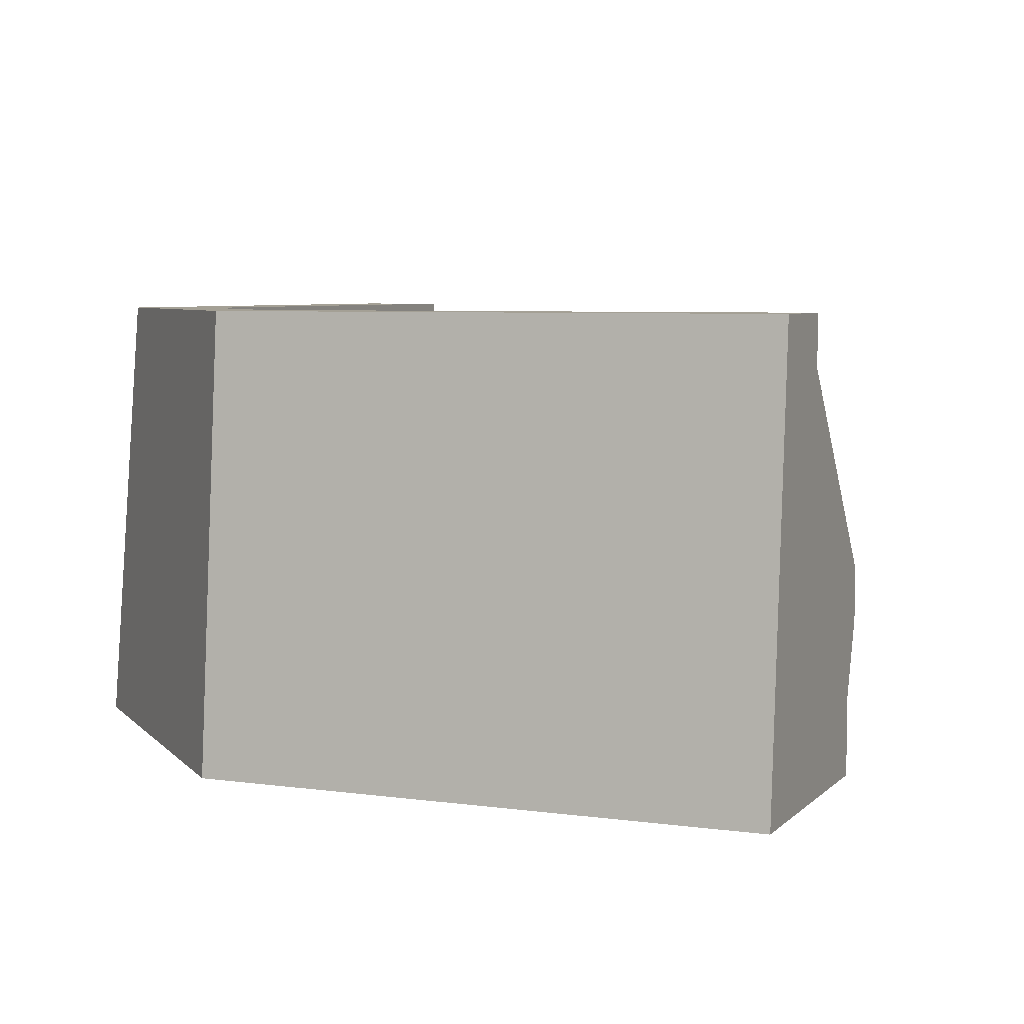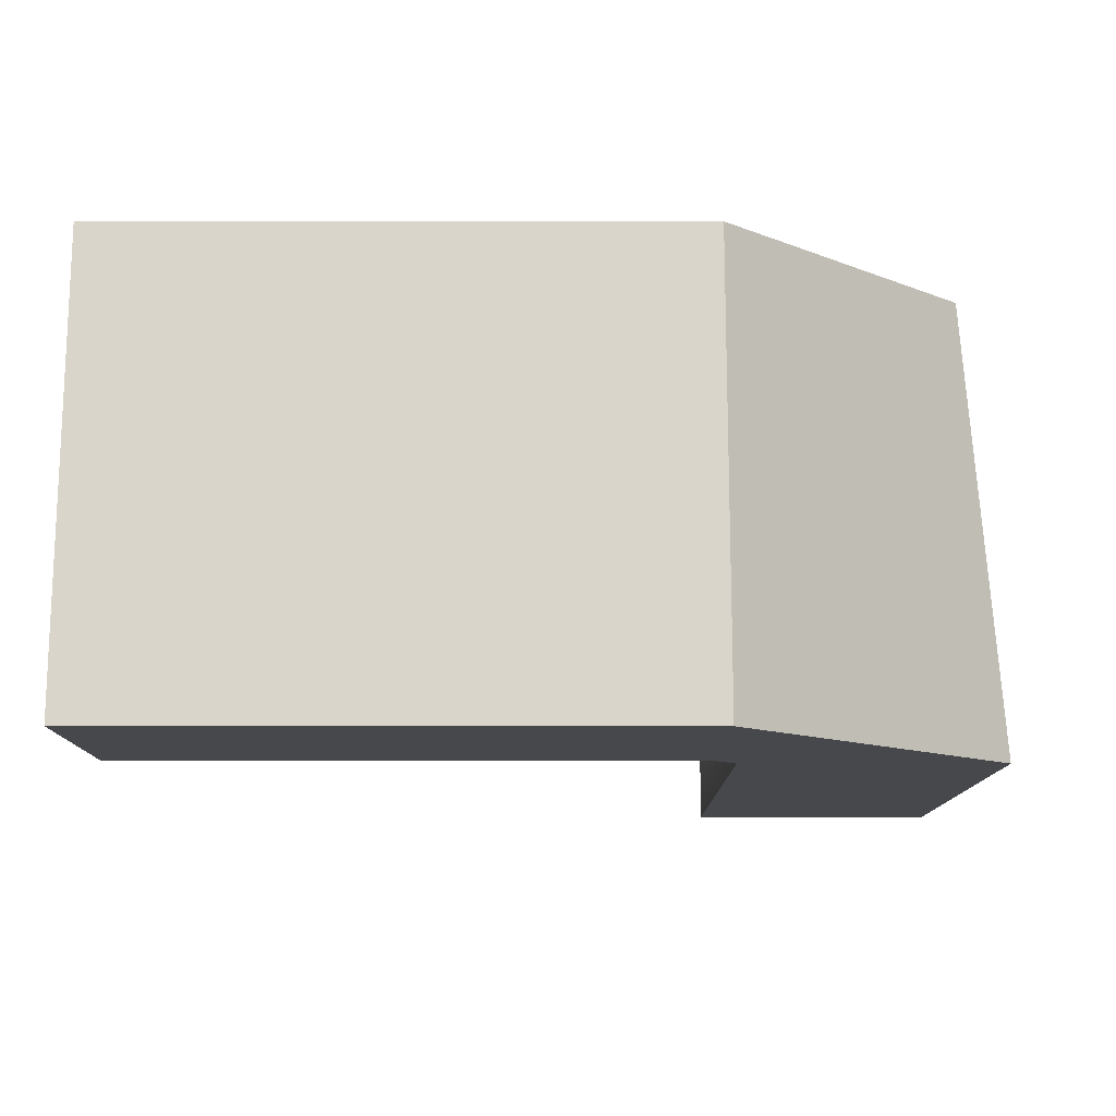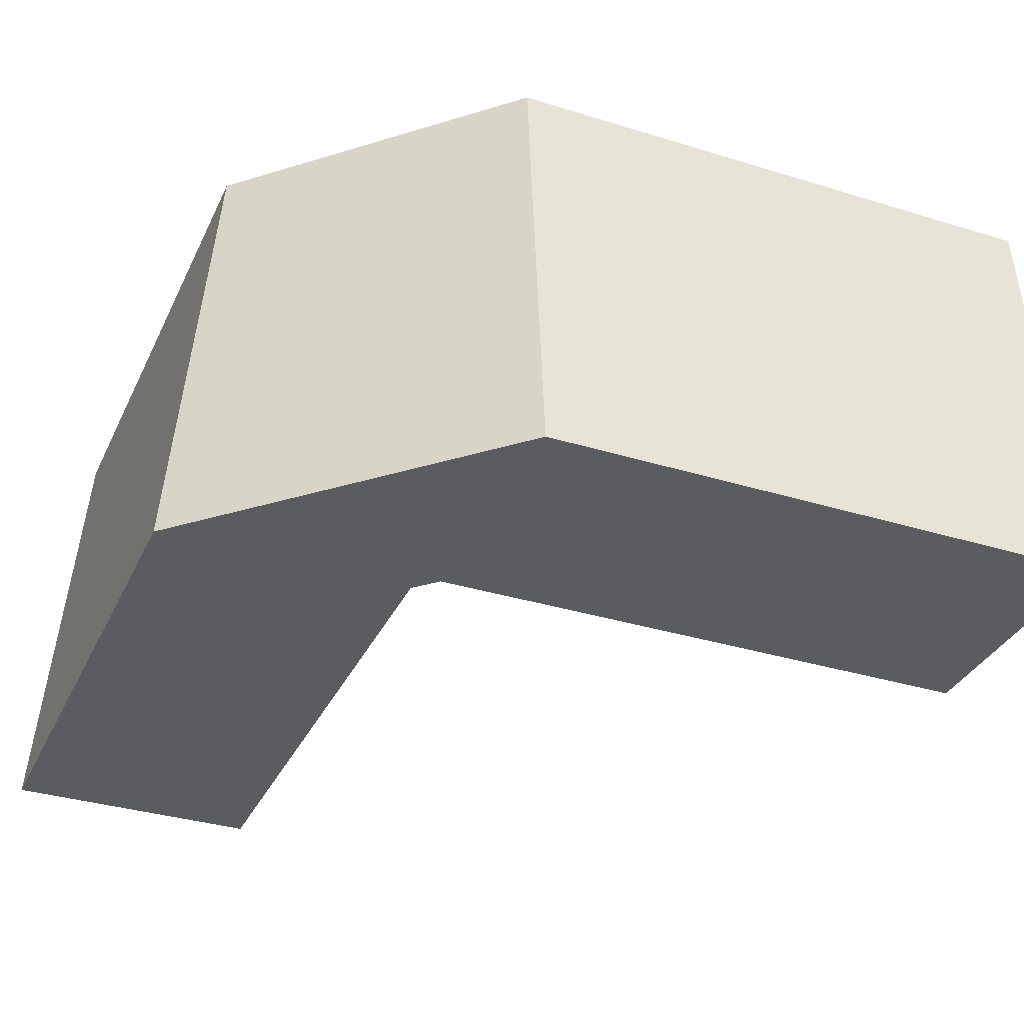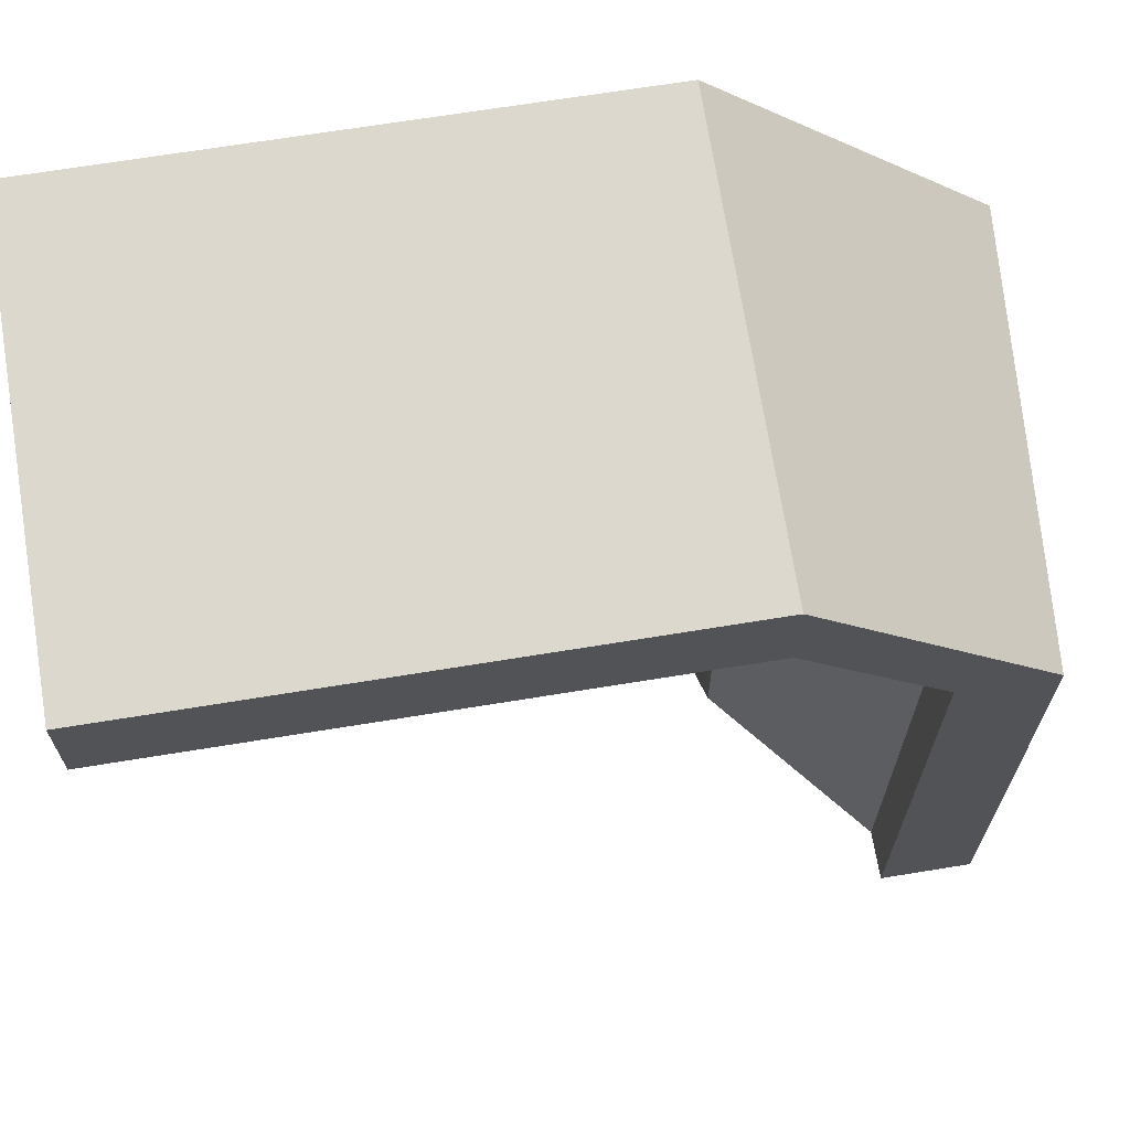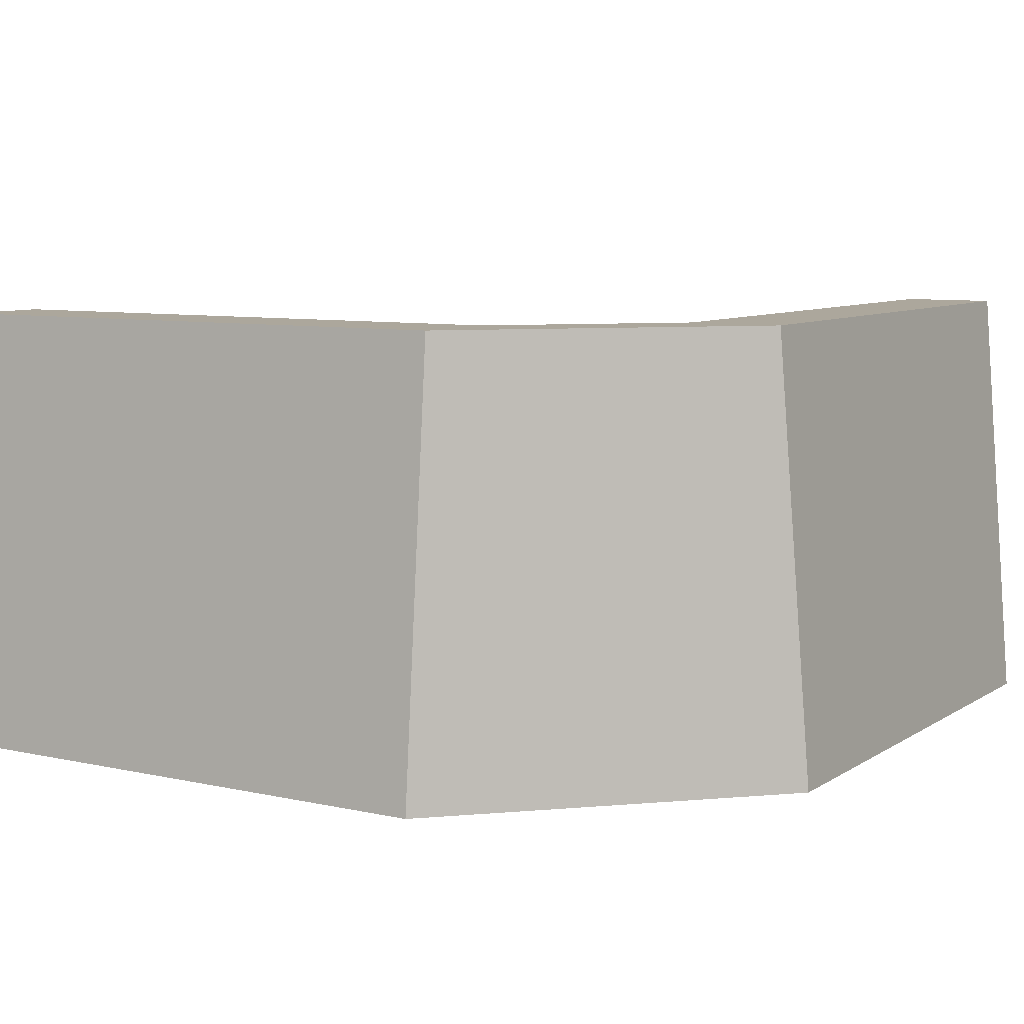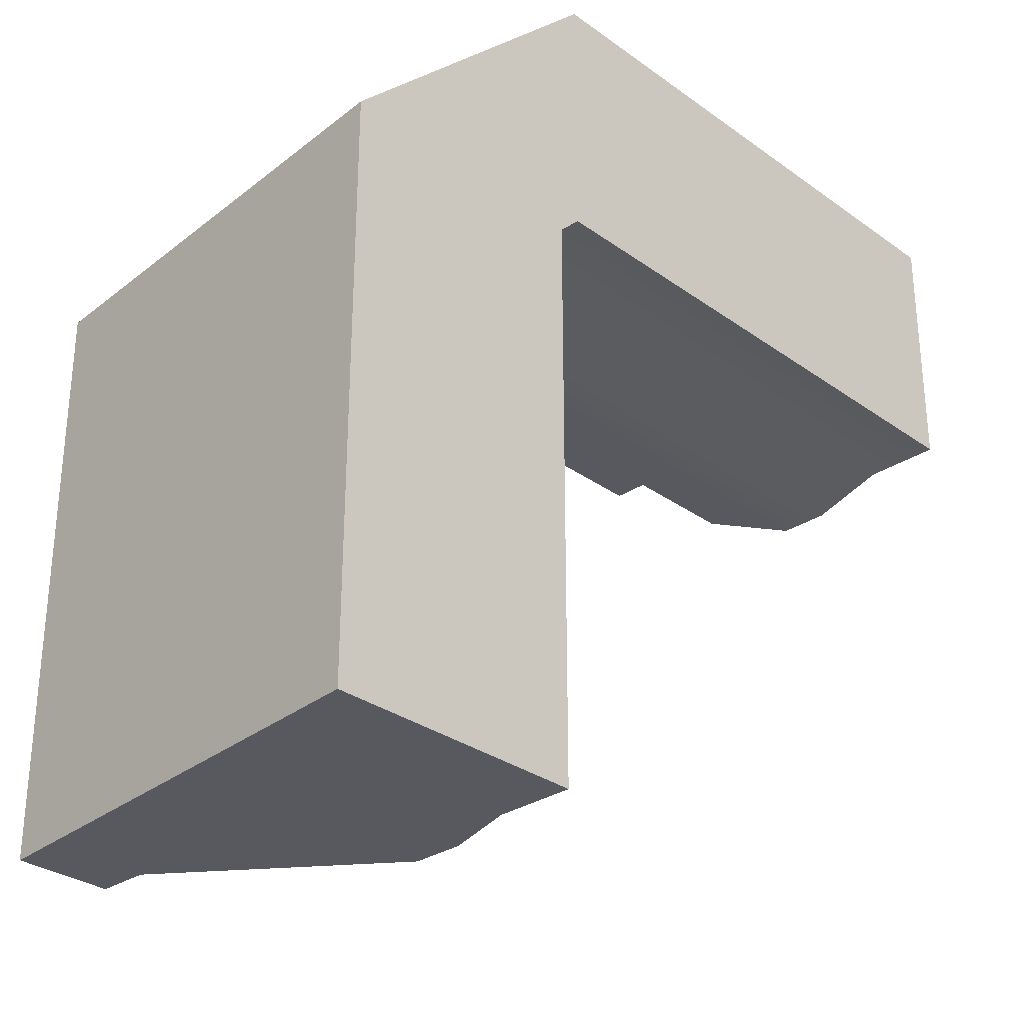
<metadata>
{"format":"obj","ext":"obj","renderer":"f3d","projection":"perspective","resolution":1024,"background":"white","views":[{"elev":5.8,"azim":23.1,"up":"+Y"},{"elev":-11.1,"azim":-90.1,"up":"+Y"},{"elev":-34.3,"azim":-22.6,"up":"+Y"},{"elev":67.7,"azim":170.7,"up":"+Z"},{"elev":8.1,"azim":-58.5,"up":"+Y"},{"elev":-30.3,"azim":-46.2,"up":"+Z"}]}
</metadata>
<code>
g consoleCorner
v -4.559 -4.355e-07 2.062
v -6.803 -4.355e-07 -0.1813
v -4.559 3.6 1.759
v -6.5 3.6 -0.1813
v -5.746 3.2 -0.1813
v -4.559 1.608 -0.1813
v -4.559 3.2 1.006
v -5.746 3.6 -0.1813
v -4.559 3.6 1.006
v -4.741 -4.355e-07 -0.1813
v -4.559 -4.355e-07 -4.355e-07
v -4.741 0.6157 -0.1813
v -4.559 0.6157 -4.355e-07
v -4.559 1.204 -0.1813
v -4.559 1.608 -4.741
v -4.559 1.204 -4.741
v -4.559 2.013 -4.171
v -4.559 2.013 -0.7512
v -6.803 -4.355e-07 -4.741
v -6.5 3.6 -4.741
v 4.355e-07 3.6 1.006
v 4.355e-07 3.6 1.759
v -5.746 3.6 -4.741
v -4.741 -4.355e-07 -4.741
v -4.741 0.6157 -4.741
v -5.746 3.2 -4.741
v 4.355e-07 -4.355e-07 2.062
v 4.355e-07 -4.355e-07 -4.355e-07
v 4.355e-07 0.6157 -4.355e-07
v 4.355e-07 1.204 -0.1813
v -0.5699 2.013 -0.1813
v 4.355e-07 1.608 -0.1813
v 4.355e-07 3.2 1.006
v -3.989 2.013 -0.1813
f 2 1 3
f 3 4 2
f 6 5 7
f 7 5 8
f 8 9 7
f 11 10 12
f 12 13 11
f 13 12 14
f 16 15 17
f 17 14 16
f 17 18 14
f 18 6 14
f 20 19 2
f 2 4 20
f 22 21 9
f 9 3 22
f 9 4 3
f 9 8 4
f 8 23 4
f 23 20 4
f 24 19 20
f 20 25 24
f 20 15 16
f 20 23 26
f 20 16 25
f 20 26 15
f 25 16 14
f 14 12 25
f 28 27 1
f 1 11 28
f 1 2 11
f 2 10 11
f 2 24 10
f 2 19 24
f 6 18 5
f 26 23 8
f 8 5 26
f 29 13 14
f 14 30 29
f 28 11 13
f 13 29 28
f 32 31 33
f 15 26 17
f 24 25 12
f 12 10 24
f 30 14 6
f 6 32 30
f 6 34 32
f 34 31 32
f 34 6 7
f 1 27 22
f 22 3 1
f 33 21 22
f 30 32 33
f 33 29 30
f 33 28 29
f 33 27 28
f 33 22 27
f 33 7 9
f 9 21 33
f 17 26 5
f 5 18 17
f 31 34 7
f 7 33 31

</code>
